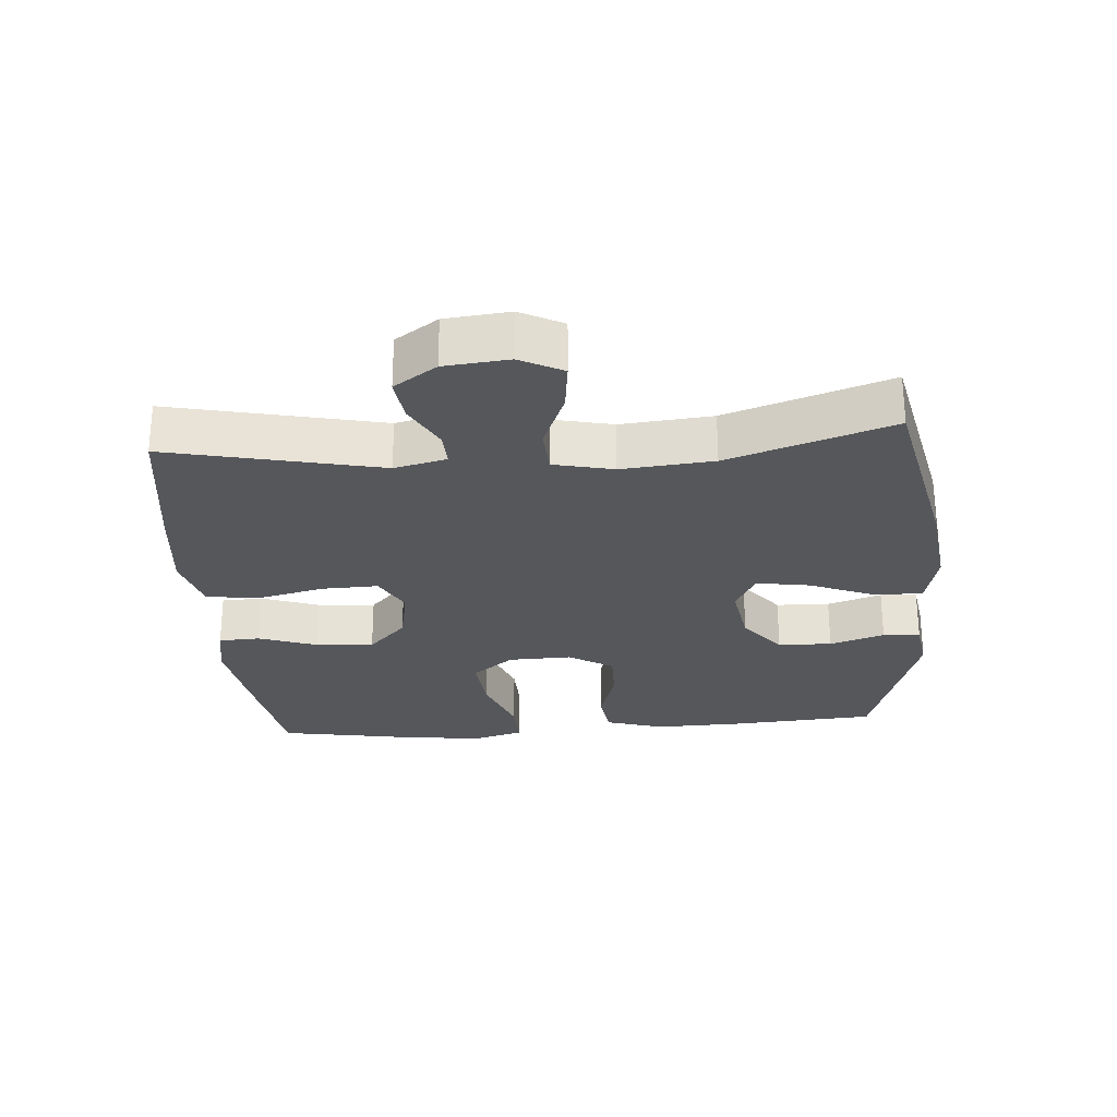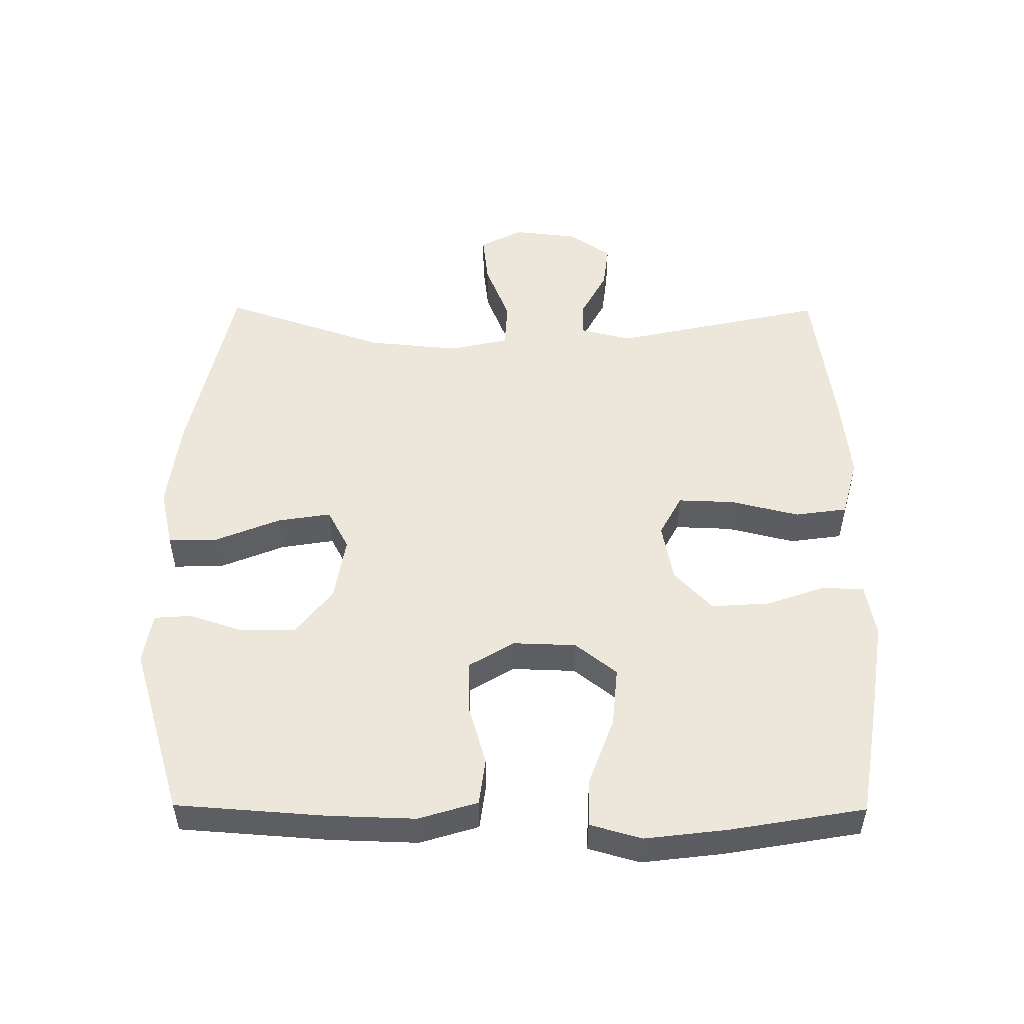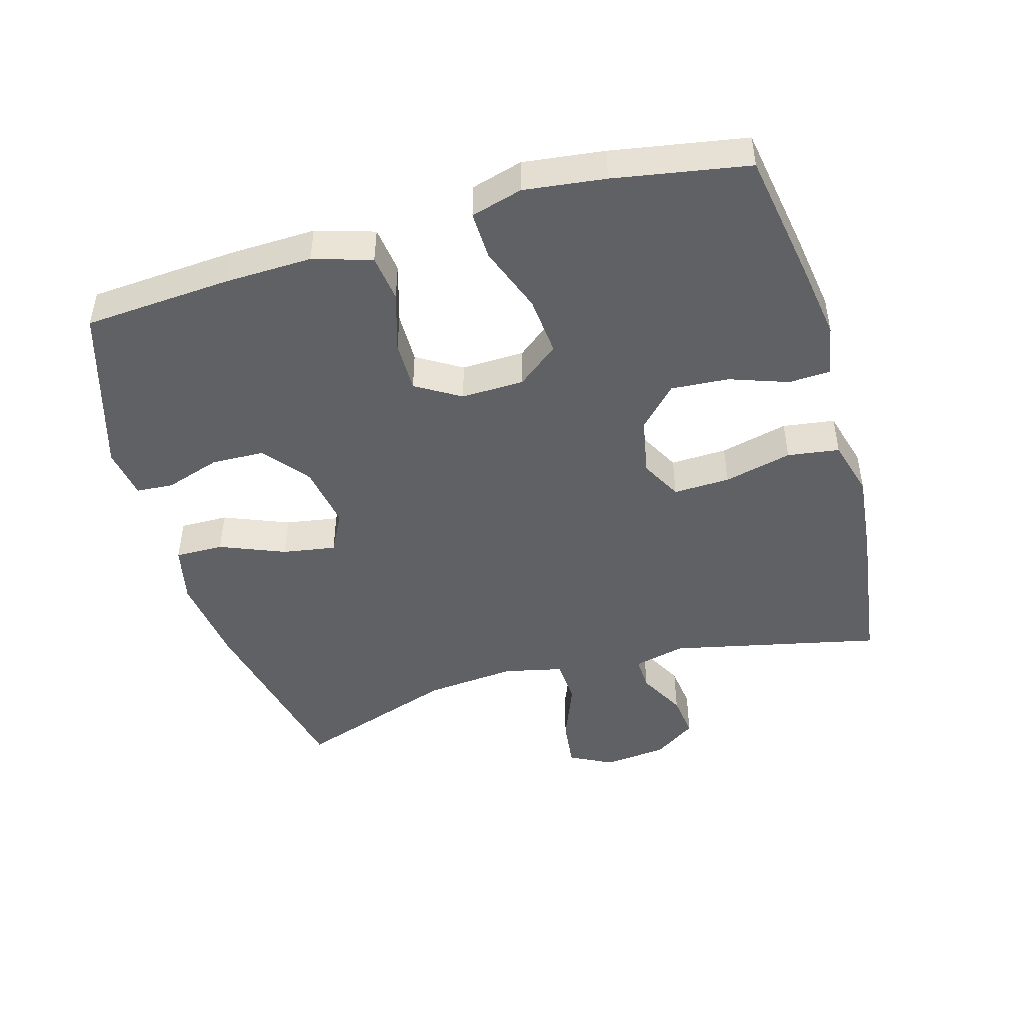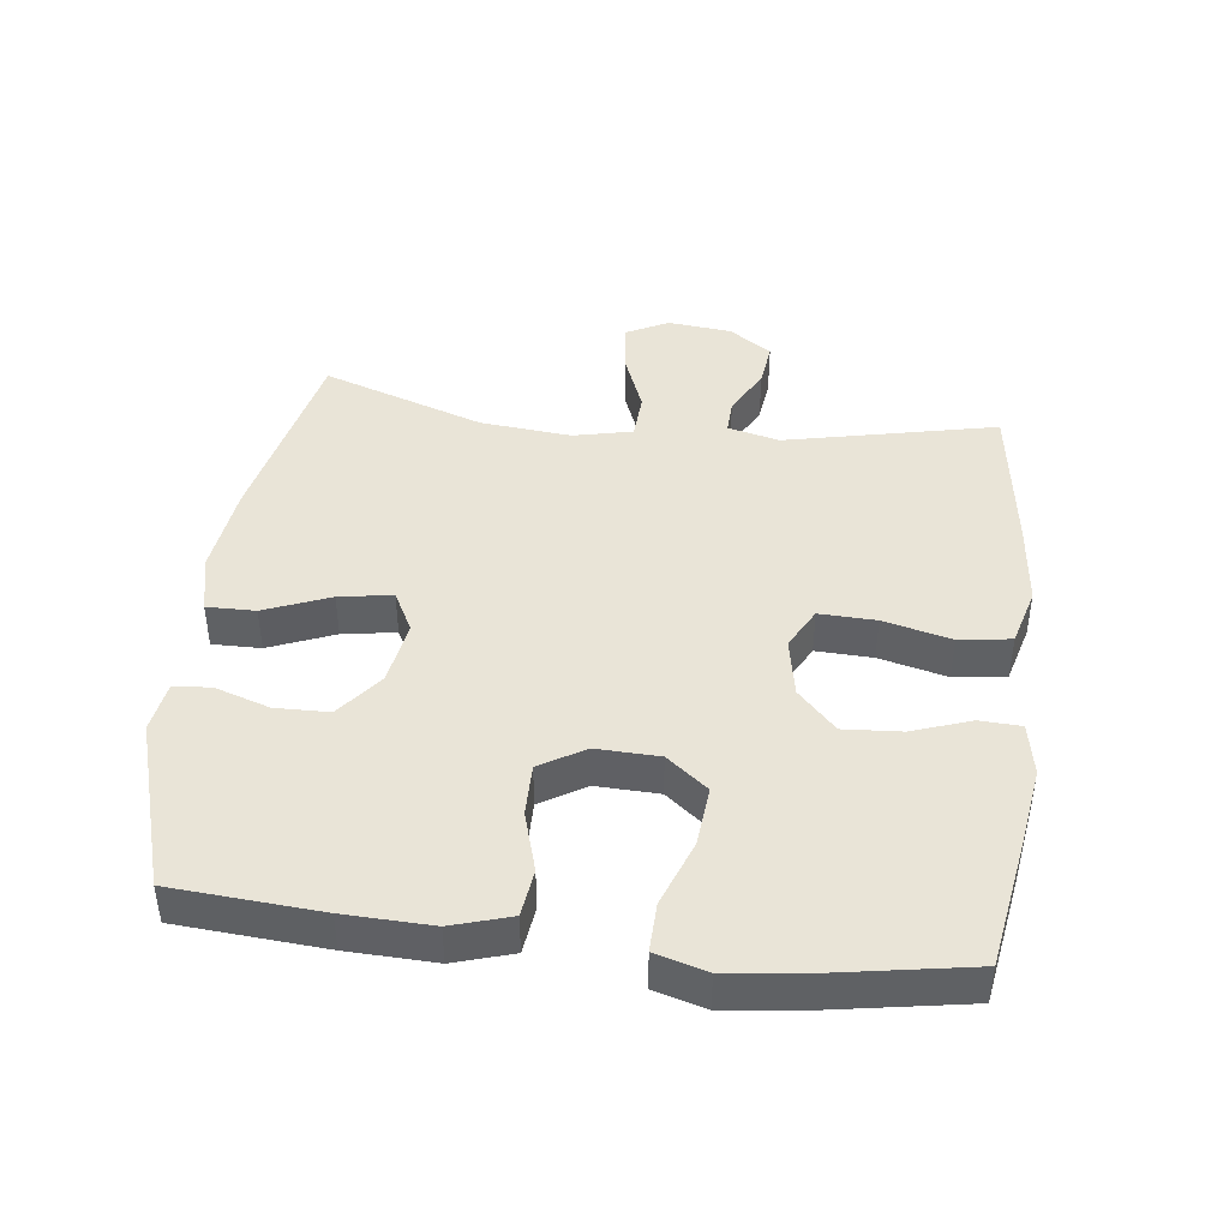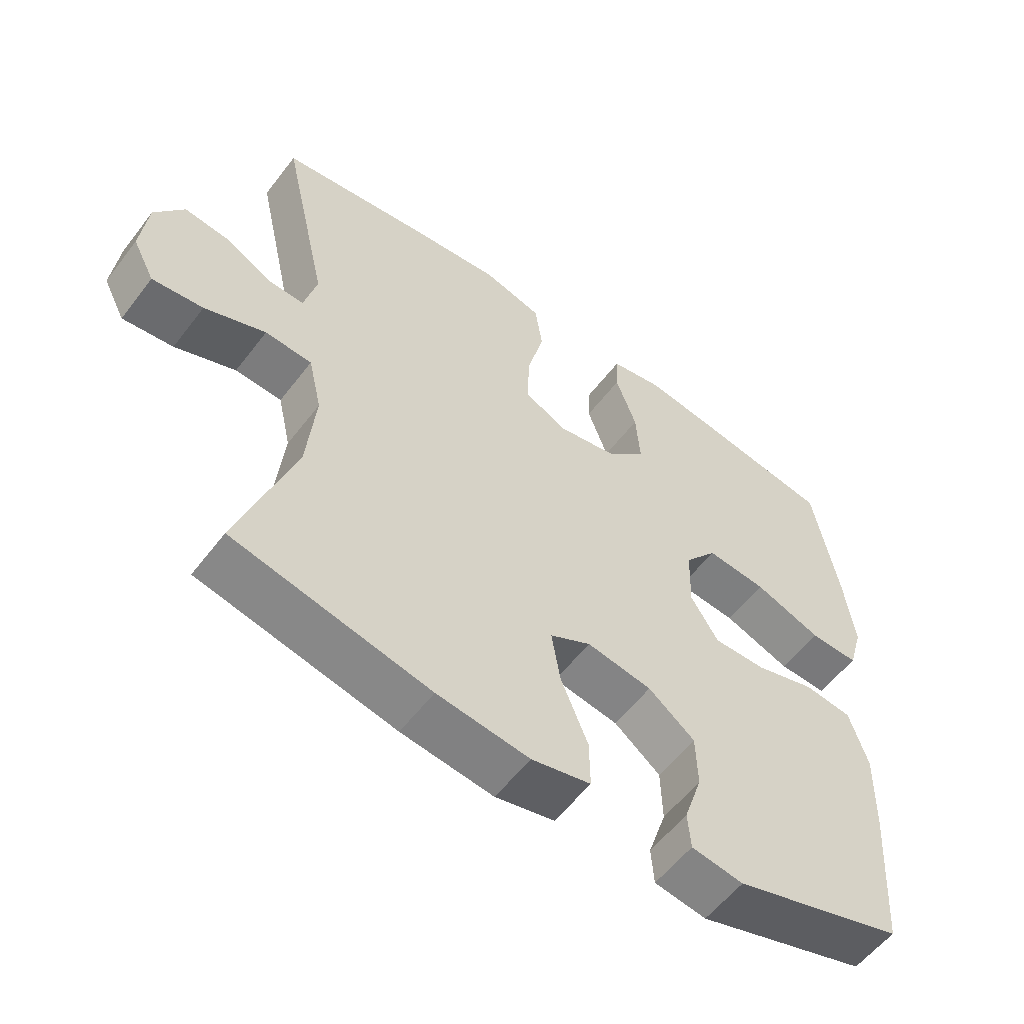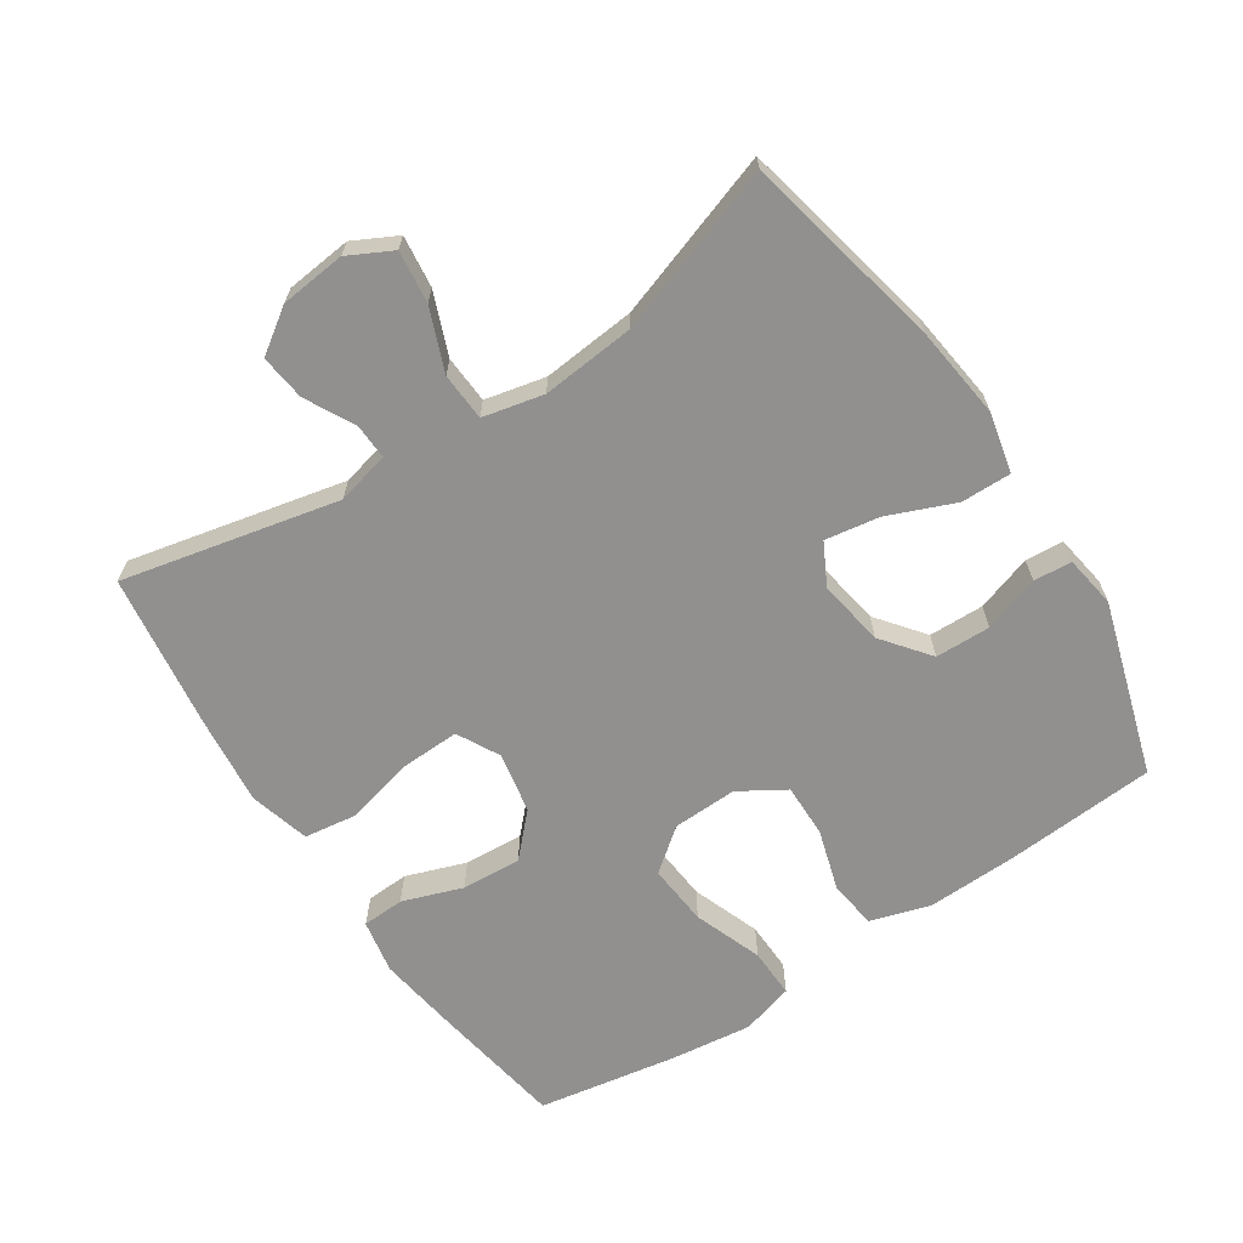
<metadata>
{"format":"obj","ext":"obj","renderer":"f3d","projection":"perspective","resolution":1024,"background":"white","views":[{"elev":-26.6,"azim":94.3,"up":"+Y"},{"elev":51.4,"azim":-89.6,"up":"+Y"},{"elev":-46.7,"azim":-74.0,"up":"+Y"},{"elev":43.4,"azim":-83.0,"up":"+Y"},{"elev":-57.1,"azim":143.0,"up":"+Z"},{"elev":-65.7,"azim":123.4,"up":"+Y"}]}
</metadata>
<code>
v -0.5 0.07 -0.5
v -0.516 0.07 -0.278
v -0.52 0.07 -0.147
v -0.493 0.07 -0.059
v -0.422 0.07 -0.05
v -0.332 0.07 -0.077
v -0.254 0.07 -0.078
v -0.213 0.07 -0.011
v -0.216 0.07 0.084
v -0.265 0.07 0.146
v -0.355 0.07 0.138
v -0.455 0.07 0.101
v -0.528 0.07 0.099
v -0.55 0.07 0.176
v -0.535 0.07 0.298
v -0.5 0.07 0.5
v -0.307 0.07 0.532
v -0.186 0.07 0.55
v -0.107 0.07 0.535
v -0.104 0.07 0.473
v -0.135 0.07 0.385
v -0.141 0.07 0.298
v -0.081 0.07 0.241
v 0.008 0.07 0.224
v 0.07 0.07 0.257
v 0.067 0.07 0.342
v 0.042 0.07 0.444
v 0.053 0.07 0.522
v 0.141 0.07 0.546
v 0.272 0.07 0.532
v 0.5 0.07 0.5
v 0.43 0.07 0.183
v 0.449 0.07 0.105
v 0.501 0.07 0.107
v 0.573 0.07 0.145
v 0.64 0.07 0.153
v 0.684 0.07 0.089
v 0.694 0.07 -0.007
v 0.661 0.07 -0.071
v 0.585 0.07 -0.062
v 0.494 0.07 -0.026
v 0.424 0.07 -0.03
v 0.404 0.07 -0.119
v 0.417 0.07 -0.256
v 0.5 0.07 -0.5
v 0.208 0.07 -0.563
v 0.071 0.07 -0.58
v -0.017 0.07 -0.56
v -0.016 0.07 -0.487
v 0.024 0.07 -0.389
v 0.037 0.07 -0.309
v -0.024 0.07 -0.277
v -0.121 0.07 -0.293
v -0.19 0.07 -0.347
v -0.192 0.07 -0.428
v -0.165 0.07 -0.51
v -0.169 0.07 -0.566
v -0.246 0.07 -0.578
v -0.5 0 -0.5
v -0.516 0 -0.278
v -0.52 0 -0.147
v -0.493 0 -0.059
v -0.422 0 -0.05
v -0.332 0 -0.077
v -0.254 0 -0.078
v -0.213 0 -0.011
v -0.216 0 0.084
v -0.265 0 0.146
v -0.355 0 0.138
v -0.455 0 0.101
v -0.528 0 0.099
v -0.55 0 0.176
v -0.535 0 0.298
v -0.5 0 0.5
v -0.307 0 0.532
v -0.186 0 0.55
v -0.107 0 0.535
v -0.104 0 0.473
v -0.135 0 0.385
v -0.141 0 0.298
v -0.081 0 0.241
v 0.008 0 0.224
v 0.07 0 0.257
v 0.067 0 0.342
v 0.042 0 0.444
v 0.053 0 0.522
v 0.141 0 0.546
v 0.272 0 0.532
v 0.5 0 0.5
v 0.43 0 0.183
v 0.449 0 0.105
v 0.501 0 0.107
v 0.573 0 0.145
v 0.64 0 0.153
v 0.684 0 0.089
v 0.694 0 -0.007
v 0.661 0 -0.071
v 0.585 0 -0.062
v 0.494 0 -0.026
v 0.424 0 -0.03
v 0.404 0 -0.119
v 0.417 0 -0.256
v 0.5 0 -0.5
v 0.208 0 -0.563
v 0.071 0 -0.58
v -0.017 0 -0.56
v -0.016 0 -0.487
v 0.024 0 -0.389
v 0.037 0 -0.309
v -0.024 0 -0.277
v -0.121 0 -0.293
v -0.19 0 -0.347
v -0.192 0 -0.428
v -0.165 0 -0.51
v -0.169 0 -0.566
v -0.246 0 -0.578
f 4 5 6
f 3 4 6
f 2 3 6
f 1 2 6
f 58 1 6
f 57 58 6
f 56 57 6
f 55 56 6
f 54 55 6 7
f 53 54 7 8
f 52 53 8 9
f 51 52 9
f 48 49 50
f 47 48 50
f 46 47 50
f 45 46 50
f 44 45 50
f 43 44 50 51
f 42 43 51 9
f 39 40 41
f 38 39 41
f 37 38 41
f 36 37 41
f 35 36 41
f 34 35 41
f 33 34 41 42
f 42 9 10
f 33 42 10
f 32 33 10
f 30 31 32
f 29 30 32
f 28 29 32
f 27 28 32
f 26 27 32
f 25 26 32
f 24 25 32
f 19 20 21
f 18 19 21
f 17 18 21
f 16 17 21
f 15 16 21
f 14 15 21
f 13 14 21
f 12 13 21
f 11 12 21
f 10 11 21 22
f 24 32 10
f 23 24 10
f 10 22 23
f 64 63 62
f 64 62 61
f 64 61 60
f 64 60 59
f 64 59 116
f 64 116 115
f 64 115 114
f 64 114 113
f 65 64 113 112
f 66 65 112 111
f 67 66 111 110
f 67 110 109
f 108 107 106
f 108 106 105
f 108 105 104
f 108 104 103
f 108 103 102
f 109 108 102 101
f 67 109 101 100
f 99 98 97
f 99 97 96
f 99 96 95
f 99 95 94
f 99 94 93
f 99 93 92
f 100 99 92 91
f 68 67 100
f 68 100 91
f 68 91 90
f 90 89 88
f 90 88 87
f 90 87 86
f 90 86 85
f 90 85 84
f 90 84 83
f 90 83 82
f 79 78 77
f 79 77 76
f 79 76 75
f 79 75 74
f 79 74 73
f 79 73 72
f 79 72 71
f 79 71 70
f 79 70 69
f 80 79 69 68
f 68 90 82
f 68 82 81
f 81 80 68
f 1 59 60 2
f 2 60 61 3
f 3 61 62 4
f 4 62 63 5
f 5 63 64 6
f 6 64 65 7
f 7 65 66 8
f 8 66 67 9
f 9 67 68 10
f 10 68 69 11
f 11 69 70 12
f 12 70 71 13
f 13 71 72 14
f 14 72 73 15
f 15 73 74 16
f 16 74 75 17
f 17 75 76 18
f 18 76 77 19
f 19 77 78 20
f 20 78 79 21
f 21 79 80 22
f 22 80 81 23
f 23 81 82 24
f 24 82 83 25
f 25 83 84 26
f 26 84 85 27
f 27 85 86 28
f 28 86 87 29
f 29 87 88 30
f 30 88 89 31
f 31 89 90 32
f 32 90 91 33
f 33 91 92 34
f 34 92 93 35
f 35 93 94 36
f 36 94 95 37
f 37 95 96 38
f 38 96 97 39
f 39 97 98 40
f 40 98 99 41
f 41 99 100 42
f 42 100 101 43
f 43 101 102 44
f 44 102 103 45
f 45 103 104 46
f 46 104 105 47
f 47 105 106 48
f 48 106 107 49
f 49 107 108 50
f 50 108 109 51
f 51 109 110 52
f 52 110 111 53
f 53 111 112 54
f 54 112 113 55
f 55 113 114 56
f 56 114 115 57
f 57 115 116 58
f 58 116 59 1

</code>
